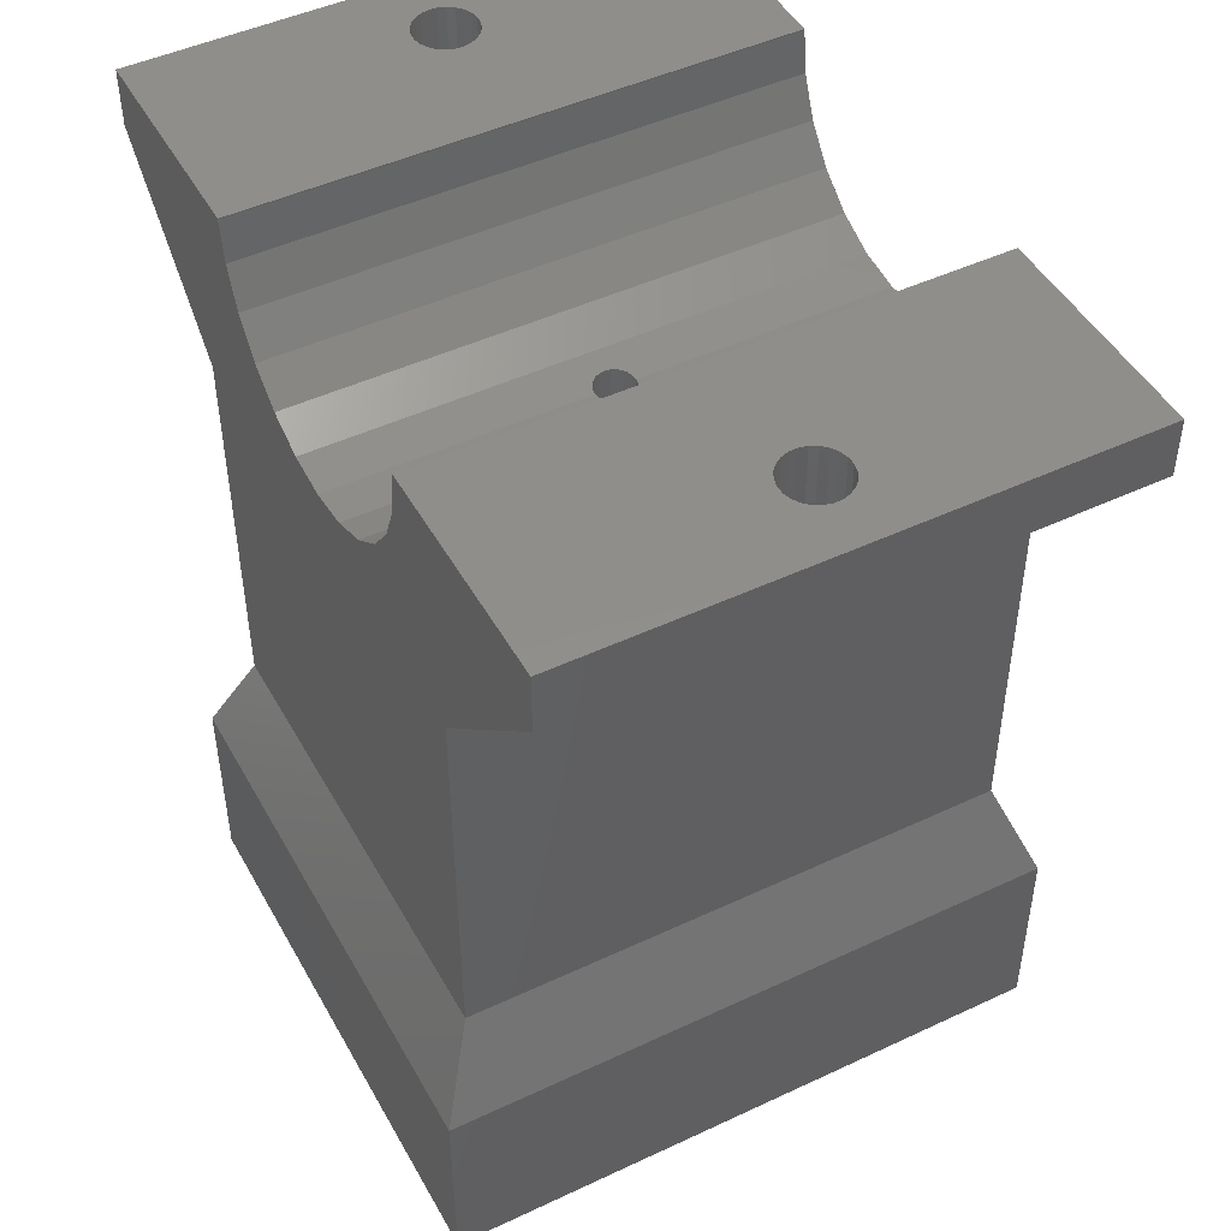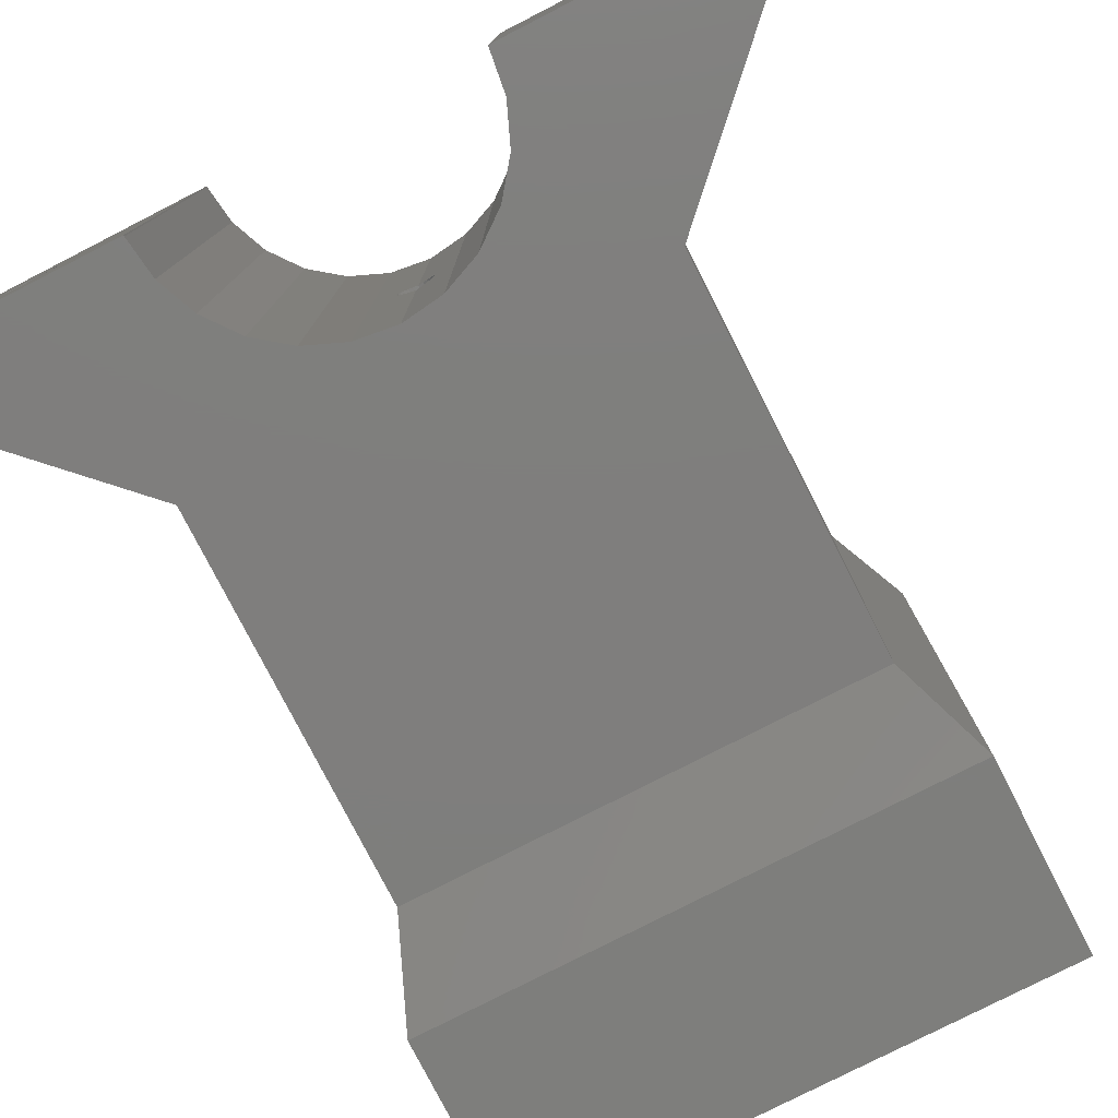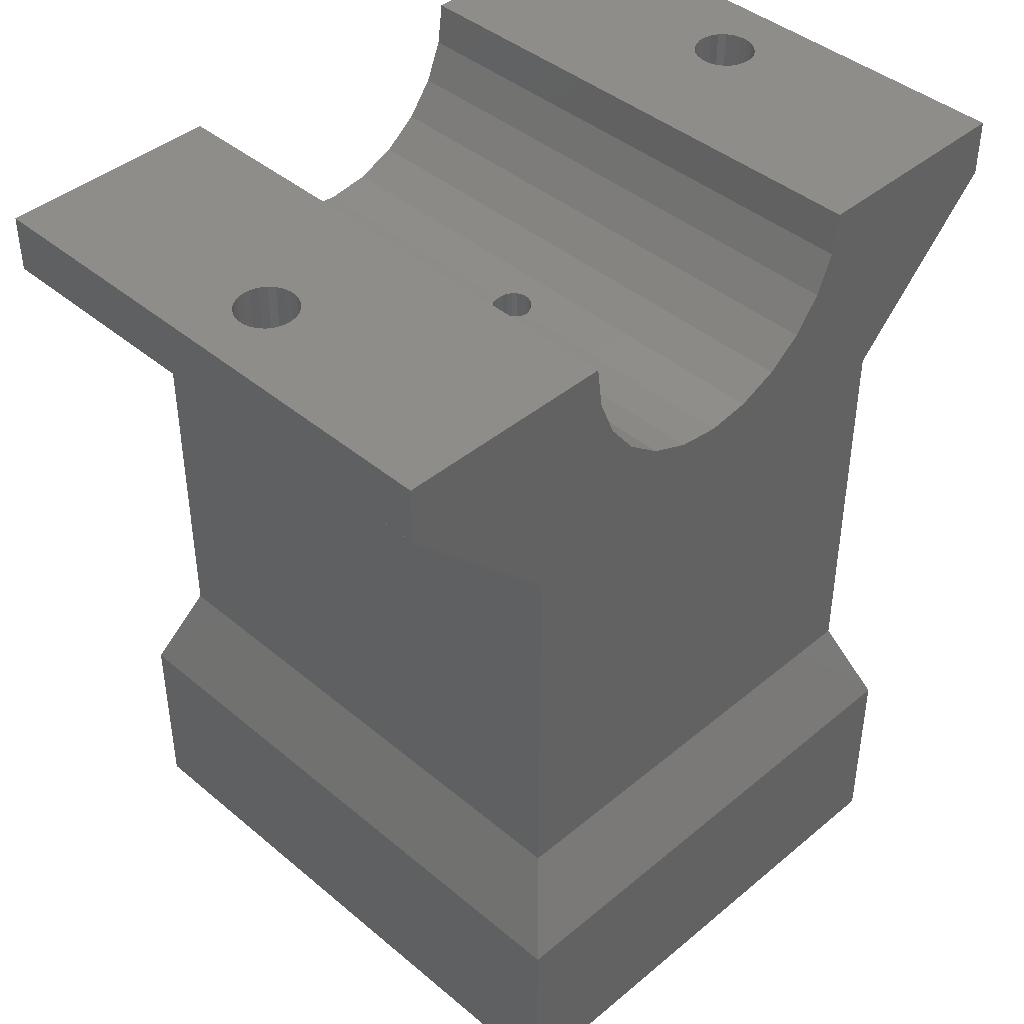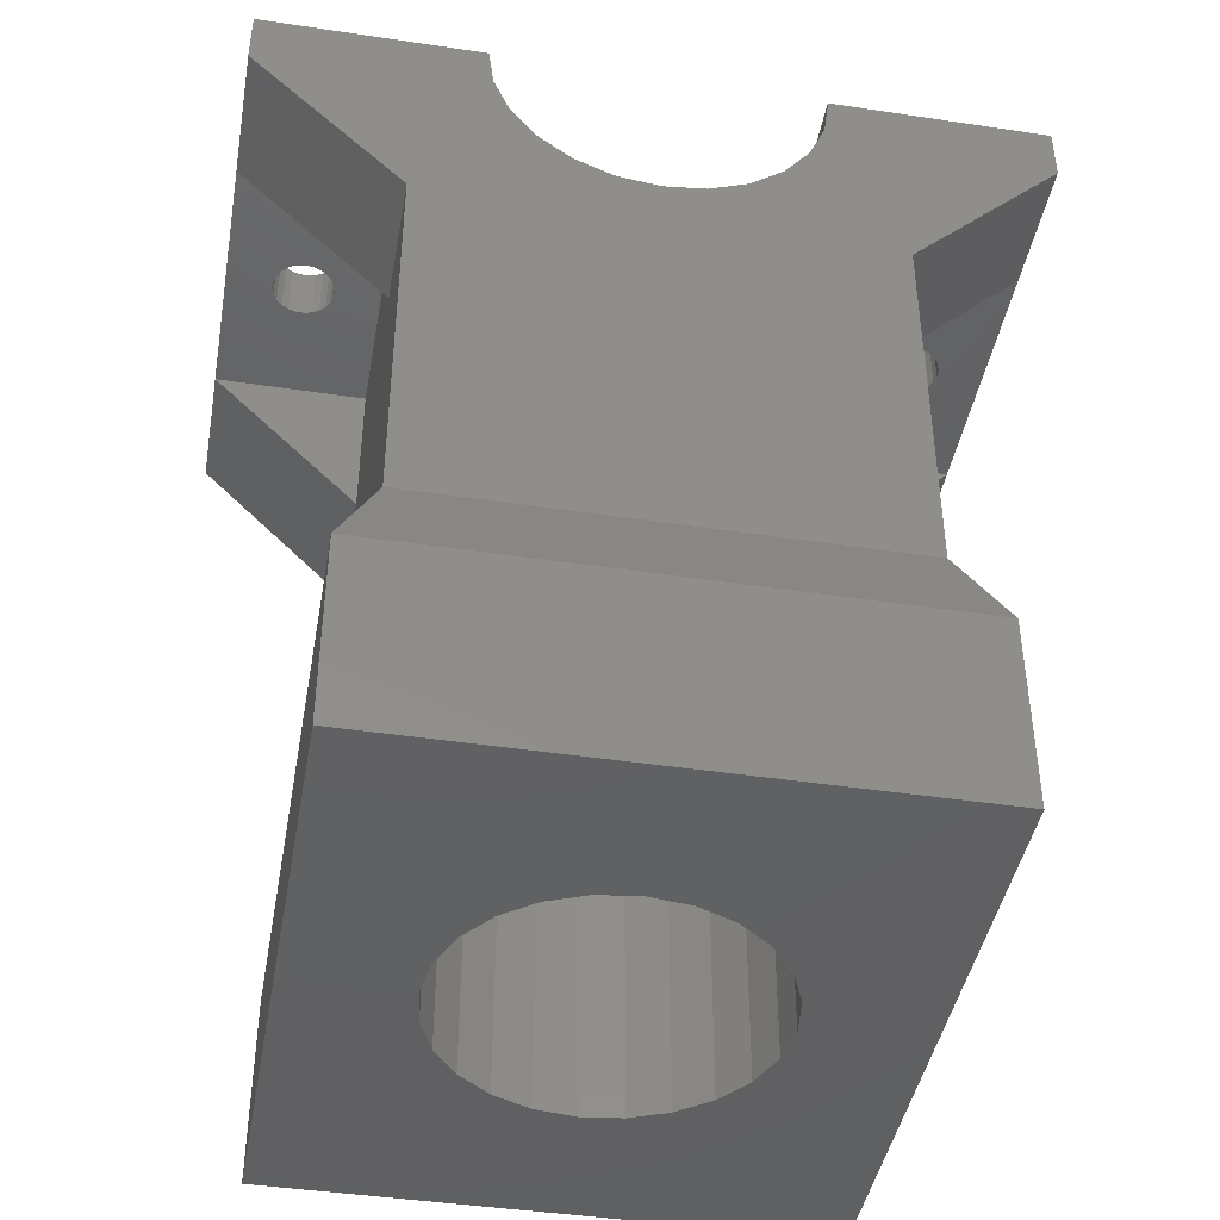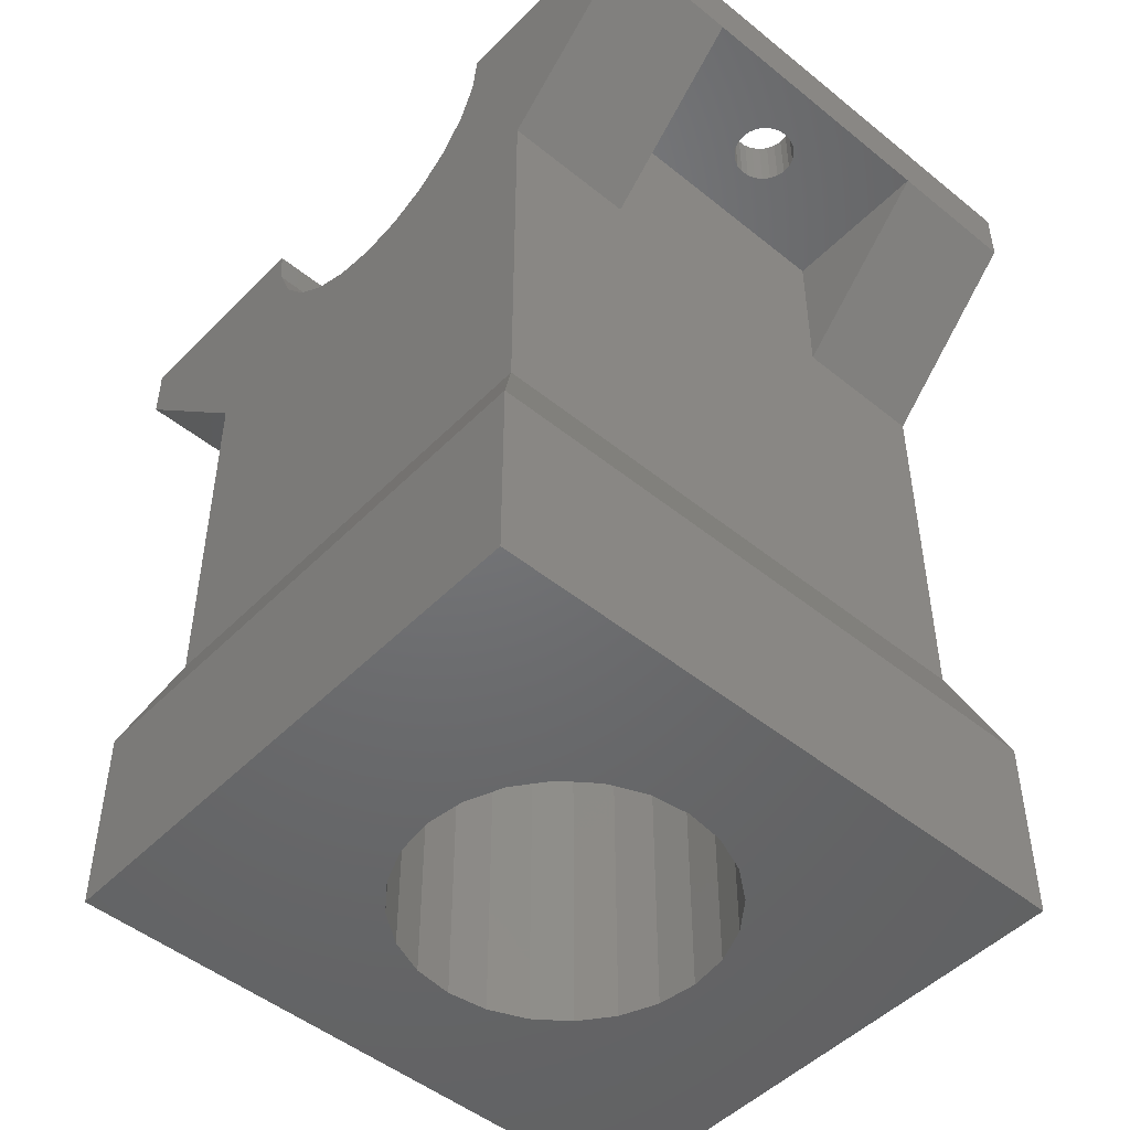
<metadata>
{"format":"stl","ext":"stl","renderer":"f3d","projection":"perspective","resolution":1024,"background":"white","views":[{"elev":47.2,"azim":62.0,"up":"+Y"},{"elev":-78.3,"azim":-152.9,"up":"+Z"},{"elev":42.2,"azim":-44.9,"up":"+Y"},{"elev":-43.3,"azim":169.9,"up":"+Y"},{"elev":-48.8,"azim":-132.0,"up":"+Y"}]}
</metadata>
<code>
# stl→obj: 259 verts, 526 faces
v 14 -36 -4
v 14 -46 28
v 14 -46 -4
v 14 -36 28
v -20 0 -2
v -17.43 -5.64e-15 11.28
v -8.496 0 -2
v -17.57 -5.64e-15 11.68
v -20 0 26
v -17.2 -5.64e-15 10.94
v -16.88 -5.64e-15 10.66
v -16.51 -5.64e-15 10.48
v -16.1 -5.64e-15 10.4
v -17.6 -5.64e-15 12.1
v -17.52 -5.64e-15 12.51
v -17.34 -5.64e-15 12.88
v -17.06 -5.64e-15 13.2
v -16.72 -5.64e-15 13.43
v -16.32 -5.64e-15 13.57
v -15.9 -5.64e-15 13.6
v -14.48 -5.64e-15 11.49
v -8.496 0 26
v -14.66 -5.64e-15 11.12
v -14.94 -5.64e-15 10.8
v -15.28 -5.64e-15 10.57
v -15.68 -5.64e-15 10.43
v -14.4 -5.64e-15 11.9
v -14.43 -5.64e-15 12.32
v -14.57 -5.64e-15 12.72
v -14.8 -5.64e-15 13.06
v -15.12 -5.64e-15 13.34
v -15.49 -5.64e-15 13.52
v -14 -46 -4
v -14 -36 -4
v 4 -46 5.072
v 5.657 -46 6.343
v 6.928 -46 8
v 7.727 -46 9.929
v 2.071 -46 4.273
v 0 -46 4
v 8 -46 12
v 7.727 -46 14.07
v 6.928 -46 16
v 5.657 -46 17.66
v 4 -46 18.93
v 2.071 -46 19.73
v 0 -46 20
v -7.727 -46 9.929
v -14 -46 28
v -6.928 -46 8
v -5.657 -46 6.343
v -4 -46 5.072
v -2.071 -46 4.273
v -8 -46 12
v -7.727 -46 14.07
v -6.928 -46 16
v -5.657 -46 17.66
v -4 -46 18.93
v -2.071 -46 19.73
v -20 -3 19
v -20 -3 26
v -20 -3 5
v -20 -3 -2
v 20 -3 5
v 17.24 -3 10.99
v 12 -3 5
v 17.46 -3 11.35
v 20 -3 19
v 16.94 -3 10.71
v 16.57 -3 10.51
v 16.17 -3 10.41
v 17.58 -3 11.75
v 17.59 -3 12.17
v 17.49 -3 12.57
v 17.29 -3 12.94
v 17.01 -3 13.24
v 16.65 -3 13.46
v 16.25 -3 13.58
v 15.83 -3 13.59
v 14.51 -3 11.43
v 12 -3 19
v 14.71 -3 11.06
v 14.99 -3 10.76
v 15.35 -3 10.54
v 15.75 -3 10.42
v 14.41 -3 11.83
v 14.42 -3 12.25
v 14.54 -3 12.65
v 14.76 -3 13.01
v 15.06 -3 13.29
v 15.43 -3 13.49
v 8.496 0 26
v 20 0 -2
v 8.496 0 -2
v 14.51 -5.076e-14 11.43
v 14.71 -5.076e-14 11.06
v 14.99 -5.076e-14 10.76
v 15.35 -5.076e-14 10.54
v 15.75 -5.076e-14 10.42
v 16.17 -5.076e-14 10.41
v 14.41 -5.076e-14 11.83
v 14.42 -5.076e-14 12.25
v 14.54 -5.076e-14 12.65
v 14.76 -5.076e-14 13.01
v 15.06 -5.076e-14 13.29
v 15.43 -5.076e-14 13.49
v 15.83 -5.076e-14 13.59
v 17.58 -5.076e-14 11.75
v 20 0 26
v 17.46 -5.076e-14 11.35
v 17.24 -5.076e-14 10.99
v 16.94 -5.076e-14 10.71
v 16.57 -5.076e-14 10.51
v 17.59 -5.076e-14 12.17
v 17.49 -5.076e-14 12.57
v 17.29 -5.076e-14 12.94
v 17.01 -5.076e-14 13.24
v 16.65 -5.076e-14 13.46
v 16.25 -5.076e-14 13.58
v 12 -31 26
v -12 -26.68 26
v -12 -31 26
v -12 -11 26
v -7.365 -4.252 26
v -8.215 -2.201 26
v -8.496 -0.06526 26
v -6.013 -6.013 26
v -4.252 -7.365 26
v -2.201 -8.215 26
v -1.41e-14 -8.504 26
v 2.201 -8.215 26
v 4.252 -7.365 26
v 6.013 -6.013 26
v 7.365 -4.252 26
v 8.215 -2.201 26
v 8.496 -0.06526 26
v 12 -11 26
v 20 -3 26
v 12 -11 19
v 12 -11 5
v 12 -11 -2
v 12 -31 -2
v 20 -3 -2
v -15.68 -3 10.43
v -16.1 -3 10.4
v -16.51 -3 10.48
v -16.88 -3 10.66
v -15.28 -3 10.57
v -12 -31 -2
v -17.2 -3 10.94
v 4 -16 5.072
v 5.657 -16 6.343
v -12 -3 19
v -12 -11 5
v -12 -11 19
v -12 -3 5
v -12 -11 -2
v 7.727 -16 9.929
v 6.928 -16 8
v 2.071 -16 4.273
v 7.727 -16 14.07
v 8 -16 12
v -14 -36 28
v -2.071 -16 4.273
v 0 -16 4
v -4 -16 5.072
v 6.928 -16 16
v -15.9 -3 13.6
v -15.49 -3 13.52
v -14.94 -3 10.8
v -17.06 -3 13.2
v -16.72 -3 13.43
v -14.66 -3 11.12
v -14.48 -3 11.49
v -14.4 -3 11.9
v -14.43 -3 12.32
v -14.57 -3 12.72
v -14.8 -3 13.06
v -15.12 -3 13.34
v -17.57 -3 11.68
v -17.43 -3 11.28
v -17.6 -3 12.1
v -17.52 -3 12.51
v -17.34 -3 12.88
v -16.32 -3 13.57
v -4 -16 18.93
v -5.657 -16 17.66
v -7.727 -16 9.929
v -8 -16 12
v -6.928 -16 16
v -7.727 -16 14.07
v 0 -16 20
v -2.071 -16 19.73
v 5.657 -16 17.66
v 4 -16 18.93
v -5.657 -16 6.343
v -6.928 -16 8
v 2.071 -16 19.73
v 0 -16 11
v 0.2588 -16 11.03
v 0.5 -16 11.13
v 0.7071 -16 11.29
v 0.866 -16 11.5
v 0.9659 -16 11.74
v 1 -16 12
v 0.9659 -16 12.26
v 0.866 -16 12.5
v 0.7071 -16 12.71
v 0.5 -16 12.87
v 0.2588 -16 12.97
v 0 -16 13
v -0.2588 -16 11.03
v -0.5 -16 11.13
v -0.7071 -16 11.29
v -0.866 -16 11.5
v -0.9659 -16 11.74
v -1 -16 12
v -0.9659 -16 12.26
v -0.866 -16 12.5
v -0.7071 -16 12.71
v -0.5 -16 12.87
v -0.2588 -16 12.97
v 8.496 -0.06526 -2
v -8.496 -0.06526 -2
v -8.215 -2.201 -2
v -7.365 -4.252 -2
v -6.013 -6.013 -2
v -4.252 -7.365 -2
v -2.201 -8.215 -2
v -1.41e-14 -8.504 -2
v 2.201 -8.215 -2
v 4.252 -7.365 -2
v 6.013 -6.013 -2
v 7.365 -4.252 -2
v 8.215 -2.201 -2
v -5.64e-15 -8.504 11
v 0.2588 -8.47 11.03
v 0.5 -8.438 11.13
v 0.7071 -8.411 11.29
v 0.866 -8.39 11.5
v 0.9659 -8.377 11.74
v 1 -8.373 12
v 0.9659 -8.377 12.26
v 0.866 -8.39 12.5
v 0.7071 -8.411 12.71
v 0.5 -8.438 12.87
v 0.2588 -8.47 12.97
v -5.64e-15 -8.504 13
v -1 -8.373 12
v -0.9659 -8.377 11.74
v -0.866 -8.39 11.5
v -0.7071 -8.411 11.29
v -0.5 -8.438 11.13
v -0.2588 -8.47 11.03
v -0.9659 -8.377 12.26
v -0.866 -8.39 12.5
v -0.7071 -8.411 12.71
v -0.5 -8.438 12.87
v -0.2588 -8.47 12.97
f 1 2 3
f 2 1 4
f 5 6 7
f 6 5 8
f 8 5 9
f 7 6 10
f 7 10 11
f 7 11 12
f 7 12 13
f 8 9 14
f 14 9 15
f 15 9 16
f 16 9 17
f 17 9 18
f 18 9 19
f 19 9 20
f 7 21 22
f 21 7 23
f 23 7 24
f 24 7 25
f 25 7 26
f 26 7 13
f 22 21 27
f 22 27 28
f 22 28 29
f 22 29 30
f 22 30 31
f 22 31 32
f 22 32 20
f 22 20 9
f 1 33 34
f 33 1 3
f 3 35 33
f 35 3 36
f 36 3 37
f 37 3 38
f 38 3 2
f 33 35 39
f 33 39 40
f 38 2 41
f 41 2 42
f 42 2 43
f 43 2 44
f 44 2 45
f 45 2 46
f 46 2 47
f 33 48 49
f 48 33 50
f 50 33 51
f 51 33 52
f 52 33 53
f 53 33 40
f 49 48 54
f 49 54 55
f 49 55 56
f 49 56 57
f 49 57 58
f 49 58 59
f 49 59 47
f 49 47 2
f 9 60 61
f 60 9 62
f 62 9 63
f 63 9 5
f 64 65 66
f 65 64 67
f 67 64 68
f 66 65 69
f 66 69 70
f 66 70 71
f 67 68 72
f 72 68 73
f 73 68 74
f 74 68 75
f 75 68 76
f 76 68 77
f 77 68 78
f 78 68 79
f 66 80 81
f 80 66 82
f 82 66 83
f 83 66 84
f 84 66 85
f 85 66 71
f 81 80 86
f 81 86 87
f 81 87 88
f 81 88 89
f 81 89 90
f 81 90 91
f 81 91 79
f 81 79 68
f 92 93 94
f 93 92 95
f 93 95 96
f 93 96 97
f 93 97 98
f 93 98 99
f 93 99 100
f 95 92 101
f 101 92 102
f 102 92 103
f 103 92 104
f 104 92 105
f 105 92 106
f 106 92 107
f 93 108 109
f 108 93 110
f 110 93 111
f 111 93 112
f 112 93 113
f 113 93 100
f 109 108 114
f 109 114 115
f 109 115 116
f 109 116 117
f 109 117 118
f 109 118 119
f 109 119 107
f 109 107 92
f 120 121 122
f 121 120 123
f 123 120 124
f 123 124 125
f 123 125 126
f 124 120 127
f 127 120 128
f 128 120 129
f 129 120 130
f 130 120 131
f 131 120 132
f 132 120 133
f 133 120 134
f 134 120 135
f 135 120 136
f 136 120 92
f 92 120 137
f 92 137 109
f 109 137 138
f 123 9 61
f 9 123 22
f 22 123 126
f 66 139 140
f 139 66 81
f 141 120 142
f 120 141 137
f 137 141 140
f 137 140 139
f 93 64 143
f 64 93 68
f 68 93 138
f 138 93 109
f 144 13 145
f 13 144 26
f 146 11 147
f 11 146 12
f 148 26 144
f 26 148 25
f 149 1 34
f 1 149 142
f 145 12 146
f 12 145 13
f 147 10 150
f 10 147 11
f 36 151 35
f 151 36 152
f 153 154 155
f 154 153 156
f 121 149 122
f 149 121 157
f 157 121 123
f 157 123 155
f 157 155 154
f 62 157 154
f 157 62 63
f 158 37 38
f 37 158 159
f 35 160 39
f 160 35 151
f 161 41 42
f 41 161 162
f 163 33 49
f 33 163 34
f 159 36 37
f 36 159 152
f 156 62 154
f 40 164 53
f 164 40 165
f 53 166 52
f 166 53 164
f 39 165 40
f 165 39 160
f 162 38 41
f 38 162 158
f 70 100 71
f 100 70 113
f 71 99 85
f 99 71 100
f 85 98 84
f 98 85 99
f 142 4 1
f 4 142 120
f 108 67 72
f 67 108 110
f 122 34 163
f 34 122 149
f 84 97 83
f 97 84 98
f 4 122 163
f 122 4 120
f 110 65 67
f 65 110 111
f 114 72 73
f 72 114 108
f 65 112 69
f 112 65 111
f 69 113 70
f 113 69 112
f 115 73 74
f 73 115 114
f 116 74 75
f 74 116 115
f 117 75 76
f 75 117 116
f 117 77 118
f 77 117 76
f 118 78 119
f 78 118 77
f 119 79 107
f 79 119 78
f 107 91 106
f 91 107 79
f 106 90 105
f 90 106 91
f 105 89 104
f 89 105 90
f 103 89 88
f 89 103 104
f 102 88 87
f 88 102 103
f 101 87 86
f 87 101 102
f 95 86 80
f 86 95 101
f 96 80 82
f 80 96 95
f 97 82 83
f 82 97 96
f 64 66 140
f 2 163 49
f 163 2 4
f 68 139 81
f 68 137 139
f 137 68 138
f 155 60 153
f 123 60 155
f 60 123 61
f 143 140 141
f 140 143 64
f 167 42 43
f 42 167 161
f 32 168 20
f 168 32 169
f 170 25 148
f 25 170 24
f 18 171 17
f 171 18 172
f 156 170 62
f 170 156 173
f 173 156 174
f 174 156 153
f 62 170 148
f 62 148 144
f 62 144 145
f 174 153 175
f 175 153 176
f 176 153 177
f 177 153 178
f 178 153 179
f 179 153 169
f 169 153 168
f 62 180 60
f 180 62 181
f 181 62 150
f 150 62 147
f 147 62 146
f 146 62 145
f 60 180 182
f 60 182 183
f 60 183 184
f 60 184 171
f 60 171 172
f 60 172 185
f 60 185 168
f 60 168 153
f 31 169 32
f 169 31 179
f 20 185 19
f 185 20 168
f 21 173 174
f 173 21 23
f 19 172 18
f 172 19 185
f 29 176 177
f 176 29 28
f 30 177 178
f 177 30 29
f 186 57 187
f 57 186 58
f 27 174 175
f 174 27 21
f 23 170 173
f 170 23 24
f 188 54 48
f 54 188 189
f 190 57 56
f 57 190 187
f 191 56 55
f 56 191 190
f 192 59 193
f 59 192 47
f 15 184 183
f 184 15 16
f 194 45 195
f 45 194 44
f 193 58 186
f 58 193 59
f 14 183 182
f 183 14 15
f 194 43 44
f 43 194 167
f 30 179 31
f 179 30 178
f 16 171 184
f 171 16 17
f 28 175 176
f 175 28 27
f 196 50 51
f 50 196 197
f 195 46 198
f 46 195 45
f 52 196 51
f 196 52 166
f 189 55 54
f 55 189 191
f 197 48 50
f 48 197 188
f 10 181 150
f 181 10 6
f 6 180 181
f 180 6 8
f 8 182 180
f 182 8 14
f 198 47 192
f 47 198 46
f 162 199 158
f 199 162 200
f 200 162 201
f 201 162 202
f 202 162 203
f 203 162 204
f 204 162 205
f 205 162 161
f 205 161 206
f 206 161 207
f 207 161 208
f 208 161 209
f 209 161 210
f 210 161 211
f 211 161 191
f 191 161 190
f 190 161 167
f 190 167 187
f 187 167 194
f 187 194 186
f 186 194 195
f 186 195 193
f 193 195 198
f 193 198 192
f 160 164 165
f 164 160 166
f 166 160 151
f 166 151 196
f 196 151 152
f 196 152 197
f 197 152 159
f 197 159 188
f 188 159 158
f 188 158 189
f 189 158 199
f 189 199 212
f 189 212 213
f 189 213 214
f 189 214 215
f 189 215 216
f 189 216 217
f 189 217 218
f 189 218 191
f 191 218 219
f 191 219 220
f 191 220 221
f 191 221 222
f 191 222 211
f 93 223 94
f 223 93 141
f 141 93 143
f 7 63 5
f 63 7 157
f 157 7 149
f 149 7 224
f 149 224 225
f 149 225 226
f 149 226 142
f 142 226 227
f 142 227 228
f 142 228 229
f 142 229 230
f 142 230 231
f 142 231 232
f 142 232 233
f 142 233 234
f 142 234 235
f 142 235 223
f 142 223 141
f 92 223 136
f 223 92 94
f 136 235 135
f 235 136 223
f 135 234 134
f 234 135 235
f 134 233 133
f 233 134 234
f 132 233 232
f 233 132 133
f 131 232 231
f 232 131 132
f 236 231 230
f 231 236 237
f 231 237 238
f 231 238 239
f 231 239 240
f 231 240 241
f 231 241 242
f 231 242 131
f 131 242 243
f 131 243 244
f 131 244 245
f 131 245 246
f 131 246 247
f 131 247 248
f 131 248 130
f 129 230 229
f 230 129 249
f 230 249 250
f 230 250 251
f 230 251 252
f 230 252 253
f 230 253 254
f 230 254 236
f 249 129 255
f 255 129 256
f 256 129 257
f 257 129 258
f 258 129 259
f 259 129 248
f 248 129 130
f 128 229 228
f 229 128 129
f 127 228 227
f 228 127 128
f 226 127 227
f 127 226 124
f 225 124 226
f 124 225 125
f 224 125 225
f 125 224 126
f 7 126 224
f 126 7 22
f 199 254 212
f 254 199 236
f 199 237 236
f 237 199 200
f 201 237 200
f 237 201 238
f 246 210 247
f 210 246 209
f 247 211 248
f 211 247 210
f 259 221 258
f 221 259 222
f 258 220 257
f 220 258 221
f 250 217 216
f 217 250 249
f 251 216 215
f 216 251 250
f 252 215 214
f 215 252 251
f 213 252 214
f 252 213 253
f 256 220 219
f 220 256 257
f 242 204 205
f 204 242 241
f 259 211 222
f 211 259 248
f 245 207 208
f 207 245 244
f 240 202 203
f 202 240 239
f 255 219 218
f 219 255 256
f 249 218 217
f 218 249 255
f 212 253 213
f 253 212 254
f 241 203 204
f 203 241 240
f 244 206 207
f 206 244 243
f 202 238 201
f 238 202 239
f 245 209 246
f 209 245 208
f 243 205 206
f 205 243 242

</code>
